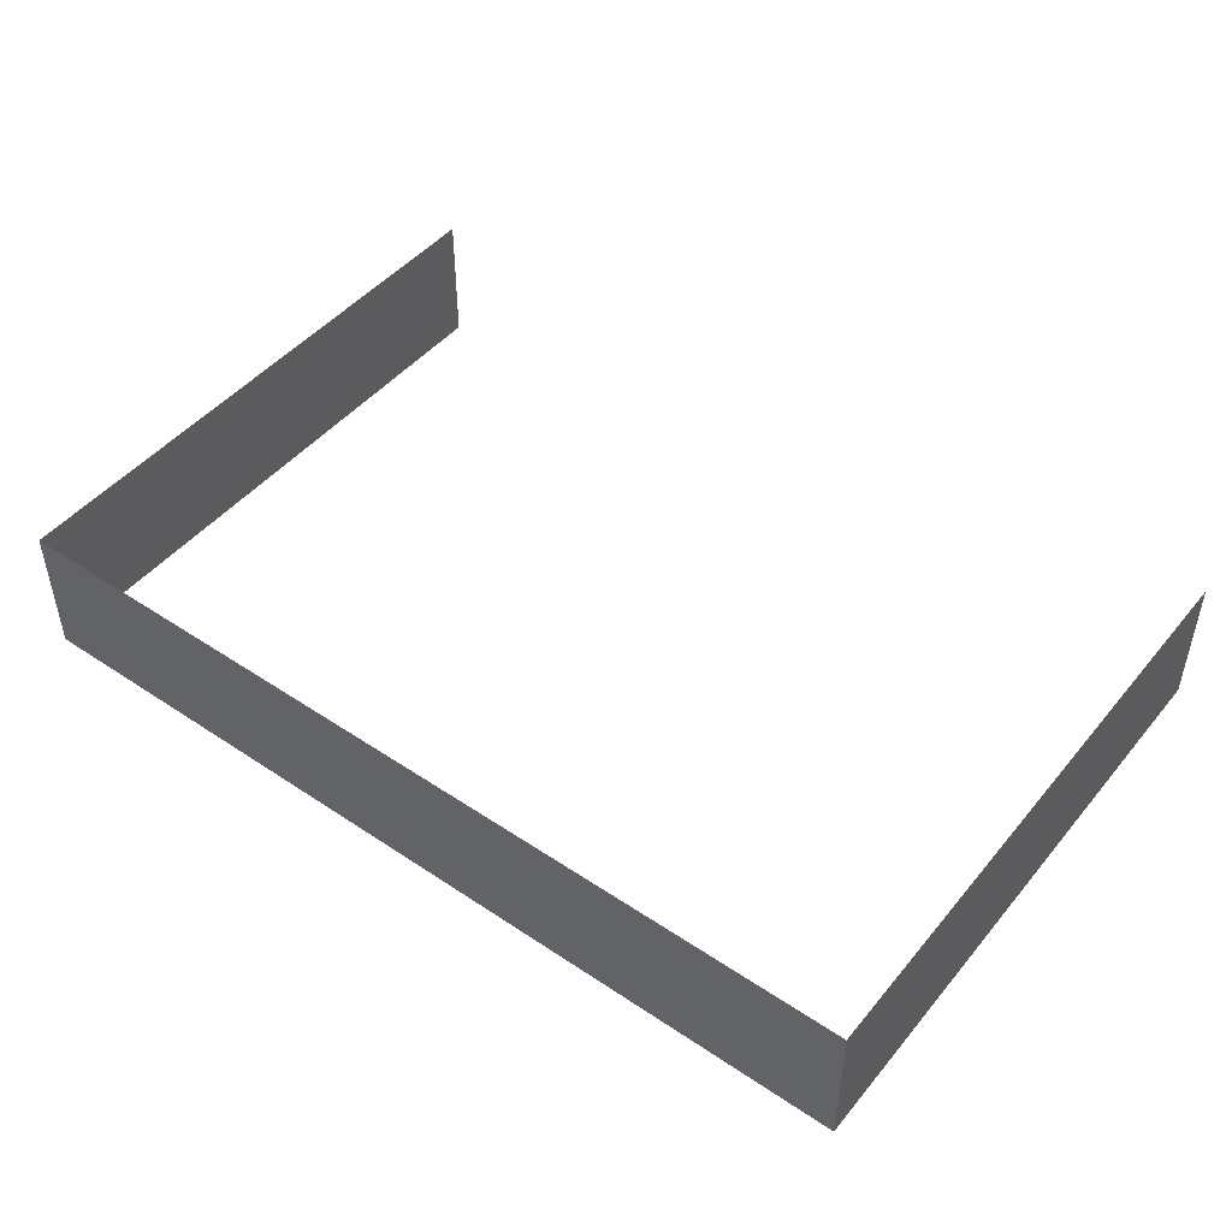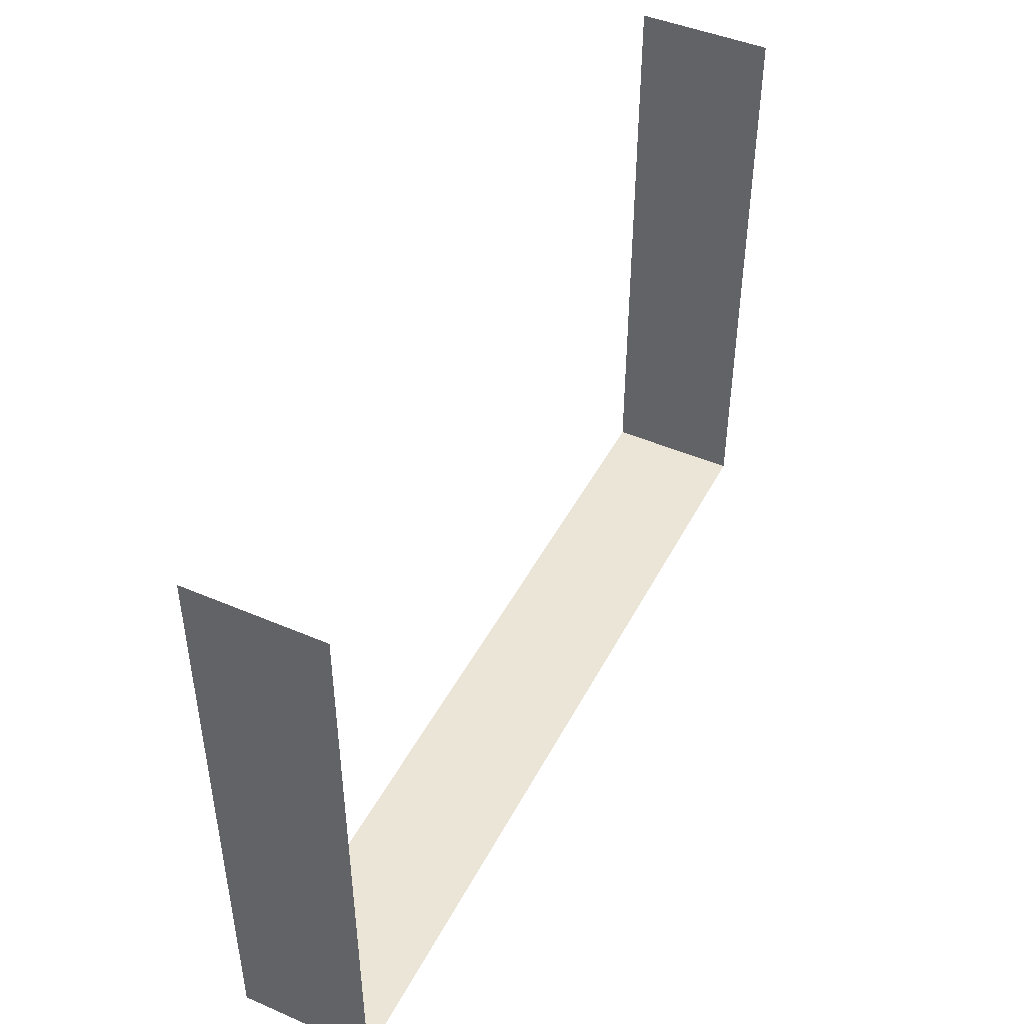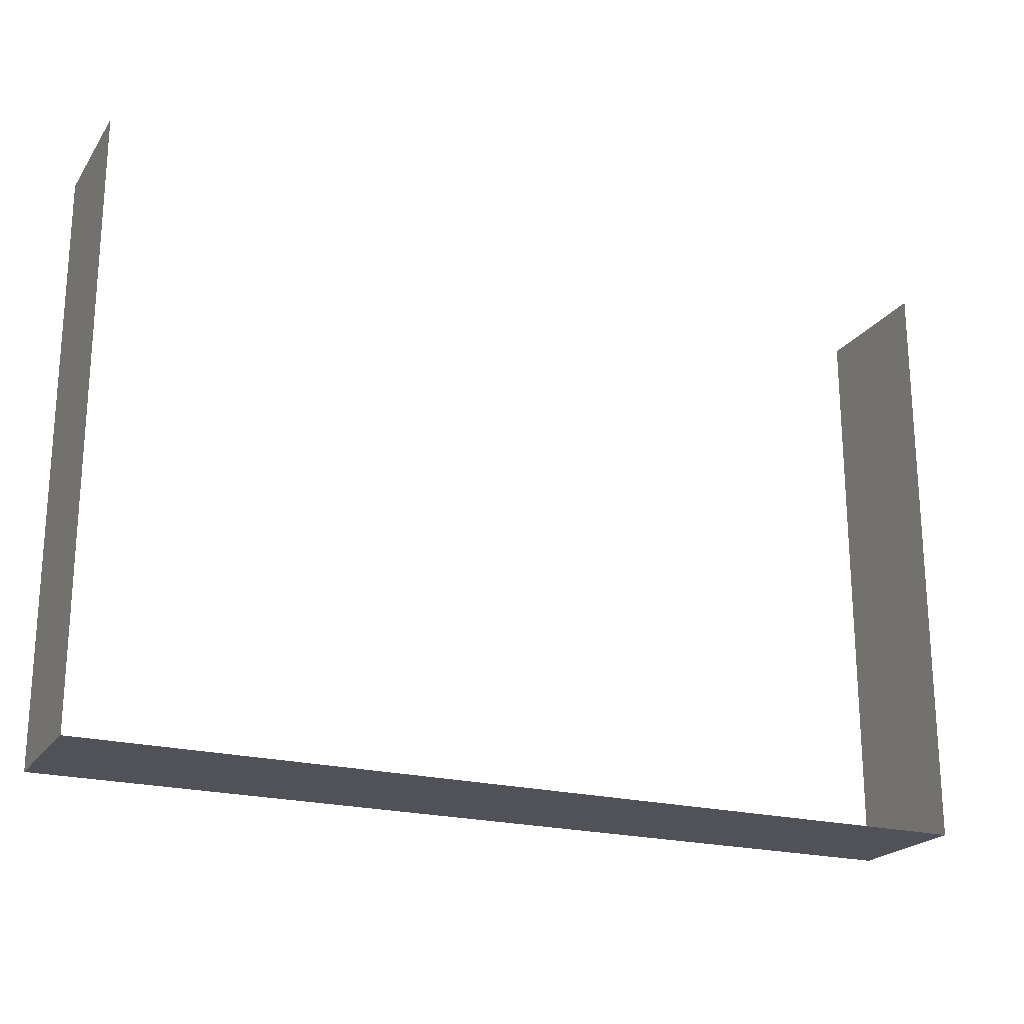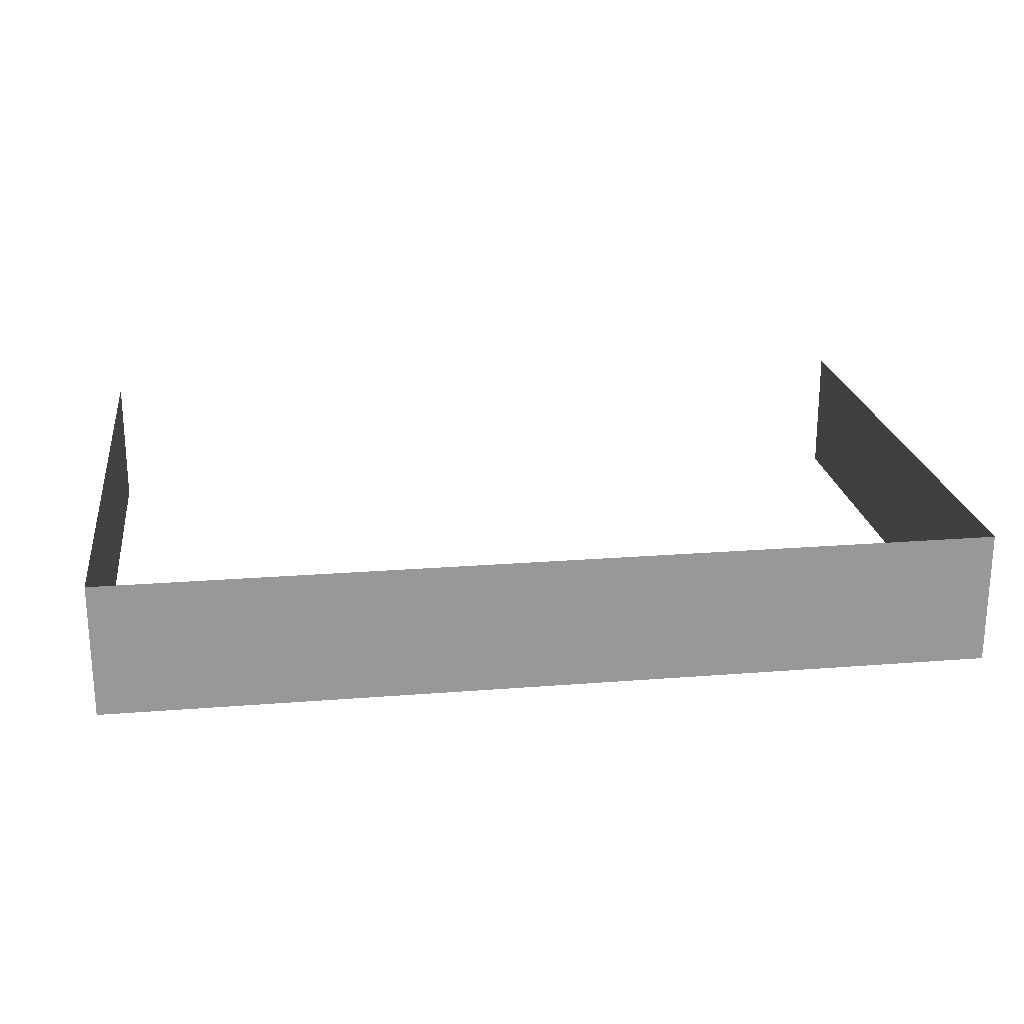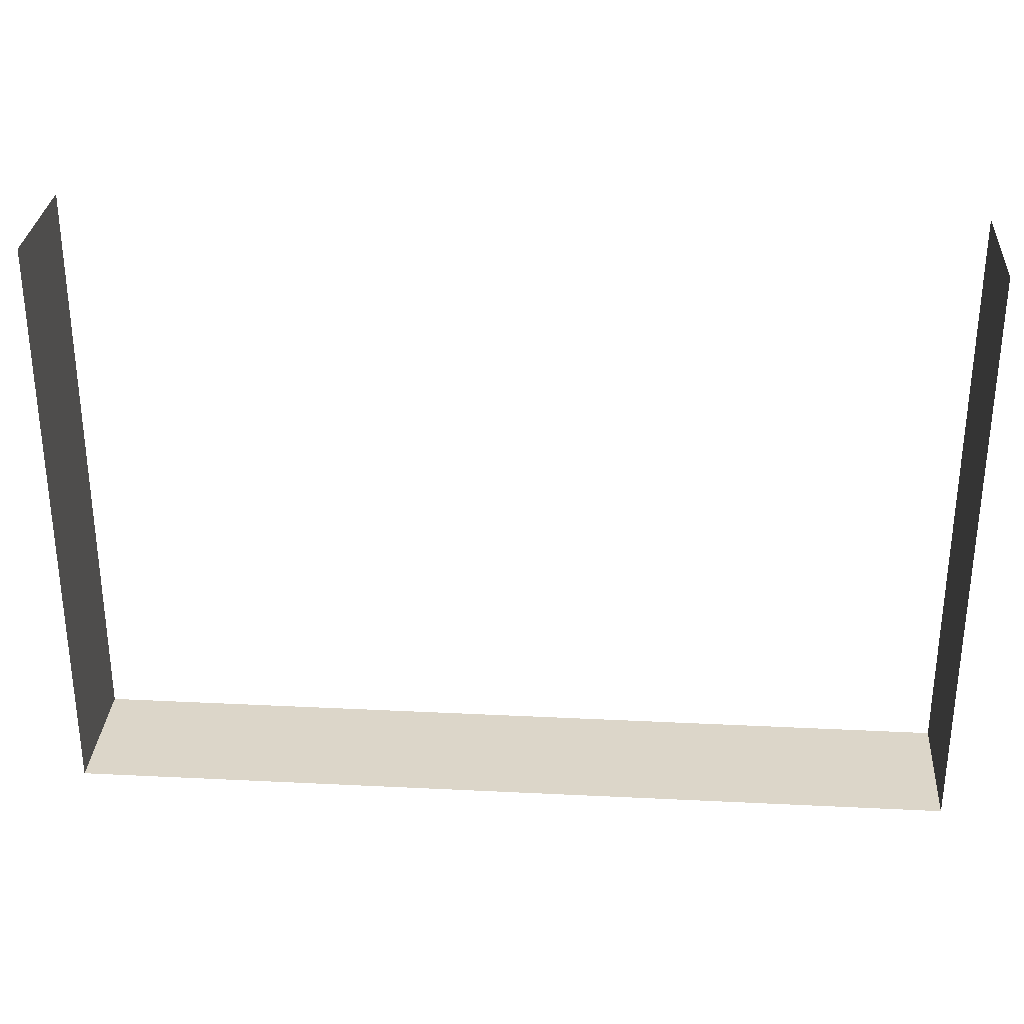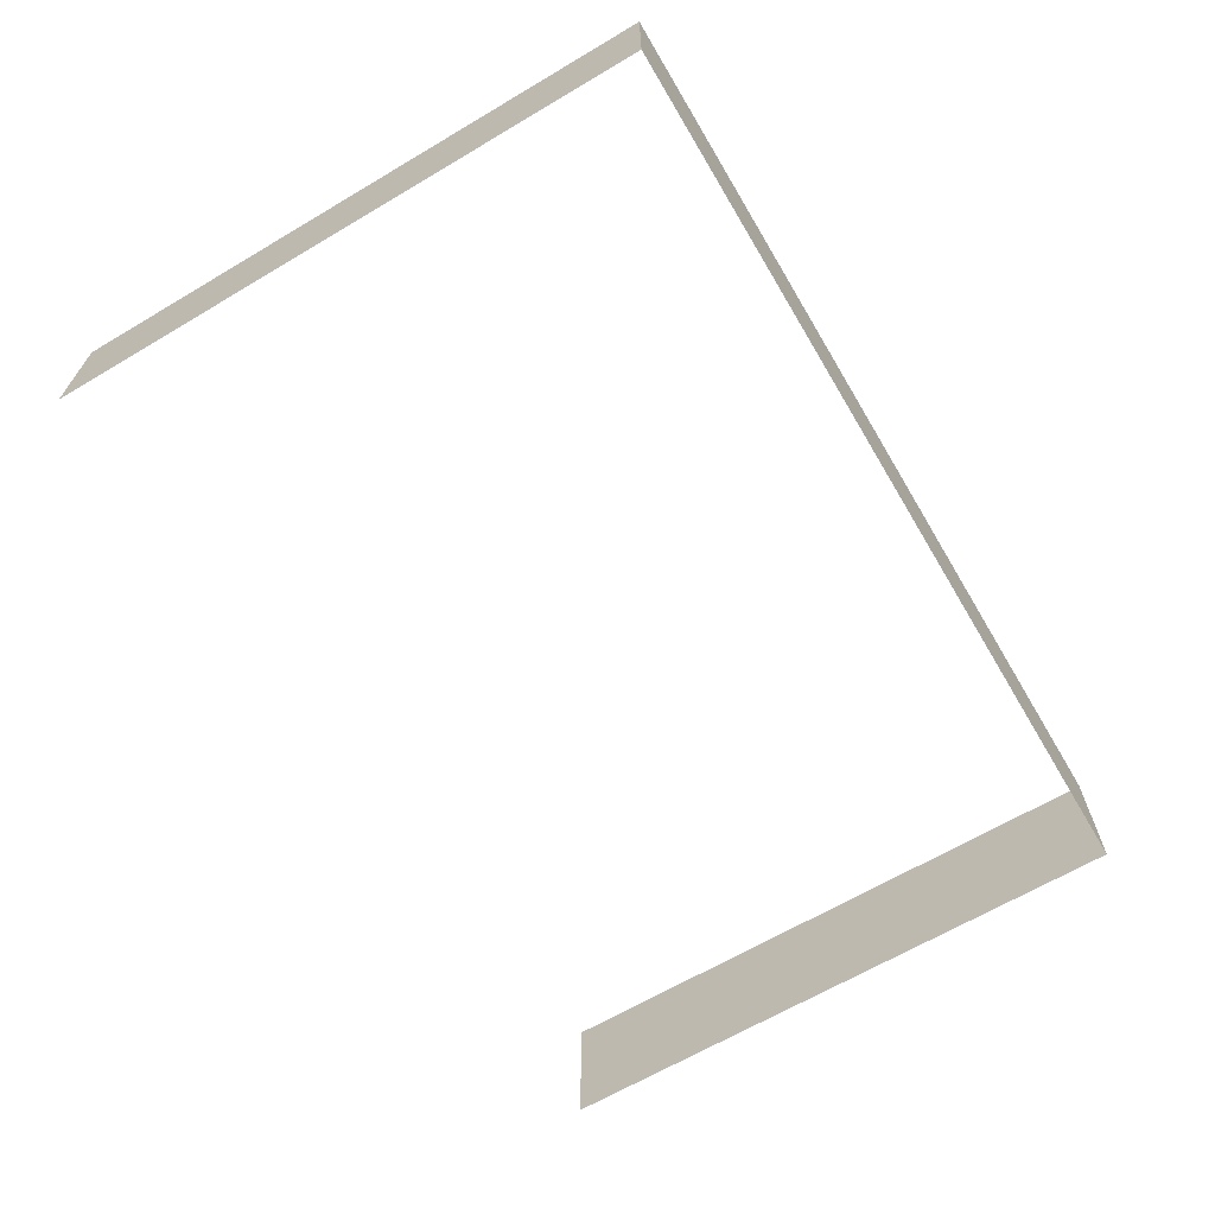
<metadata>
{"format":"obj","ext":"obj","renderer":"f3d","projection":"perspective","resolution":1024,"background":"white","views":[{"elev":46.8,"azim":37.2,"up":"+Z"},{"elev":45.6,"azim":116.3,"up":"+Y"},{"elev":-21.4,"azim":155.1,"up":"+Y"},{"elev":22.0,"azim":-7.9,"up":"+Z"},{"elev":30.2,"azim":4.1,"up":"+Y"},{"elev":-65.6,"azim":-59.3,"up":"+Z"}]}
</metadata>
<code>
v 1.641 -2.75 3.188
v 1.641 -2.75 2.562
v 1.641 -1.812 2.562
v 1.641 -1.875 3.188
v 1.641 -2.75 3.188
v 1.641 -1.812 2.562
v 1.641 -1.875 3.188
v 1.641 -1.812 2.562
v 1.641 -0.6094 2.562
v 1.641 -0.6094 3.188
v 1.641 -1.875 3.188
v 1.641 -0.6094 2.562
v 1.641 -2.75 3.188
v 0.2656 -2.75 3.188
v 1.641 -2.75 2.562
v 1.641 -2.75 2.562
v 0.2656 -2.75 3.188
v 0.2656 -2.75 2.562
v -2.484 -0.6094 2.562
v -2.484 -0.6094 3.188
v -2.484 0 2.562
v -2.484 0 2.562
v -2.484 -0.6094 3.188
v -2.484 0 3.188
v -2.484 -2.75 2.562
v -2.484 -2.75 3.188
v -2.484 -0.6094 2.562
v -2.484 -0.6094 2.562
v -2.484 -2.75 3.188
v -2.484 -0.6094 3.188
v -1.094 -2.75 3.188
v -2.484 -2.75 3.188
v -1.094 -2.75 2.562
v -1.094 -2.75 2.562
v -2.484 -2.75 3.188
v -2.484 -2.75 2.562
v 0.2656 -2.75 3.188
v -1.094 -2.75 3.188
v 0.2656 -2.75 2.562
v 0.2656 -2.75 2.562
v -1.094 -2.75 3.188
v -1.094 -2.75 2.562
v 1.641 -0.6094 2.562
v 1.641 0 2.562
v 1.641 -0.6094 3.188
v 1.641 -0.6094 3.188
v 1.641 0 2.562
v 1.641 0 3.188
f 1 2 3
f 4 5 6
f 7 8 9
f 10 11 12
f 13 14 15
f 16 17 18
f 19 20 21
f 22 23 24
f 25 26 27
f 28 29 30
f 31 32 33
f 34 35 36
f 37 38 39
f 40 41 42
f 43 44 45
f 46 47 48

</code>
